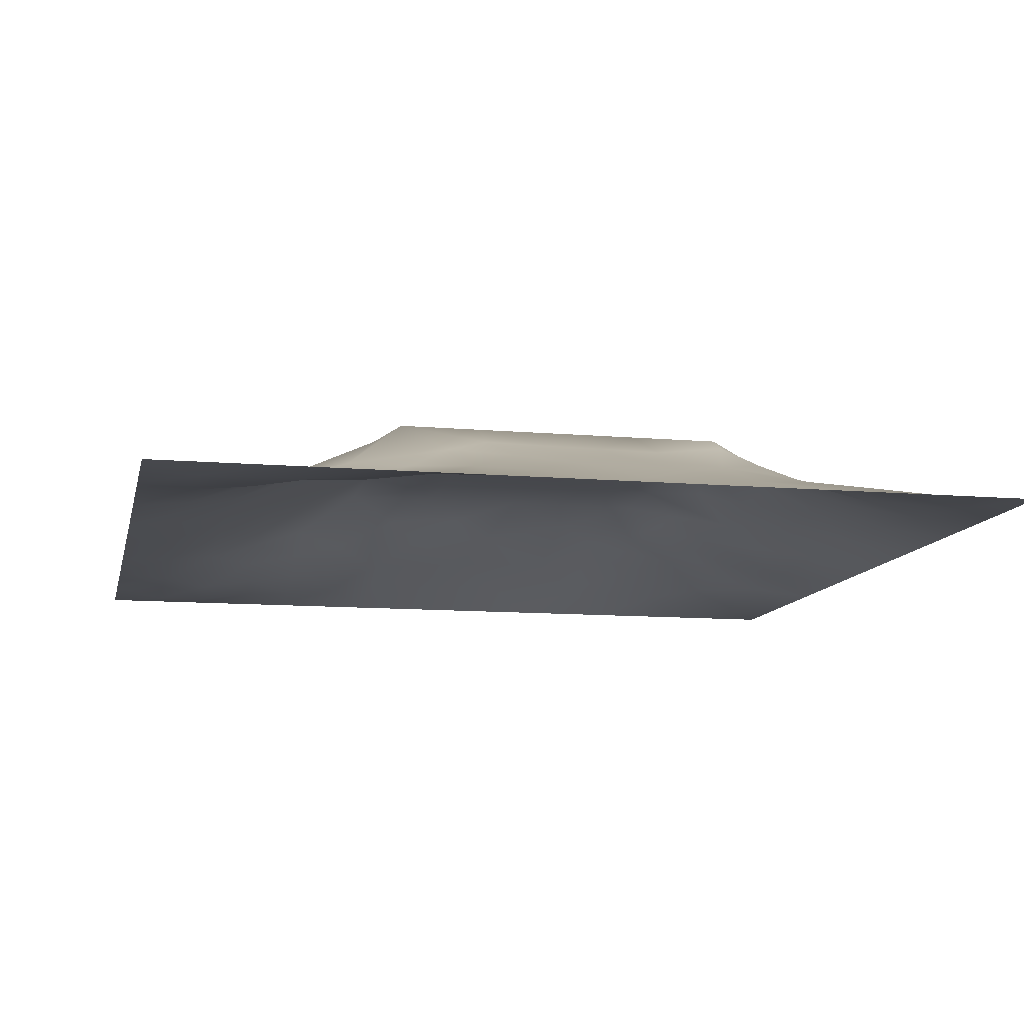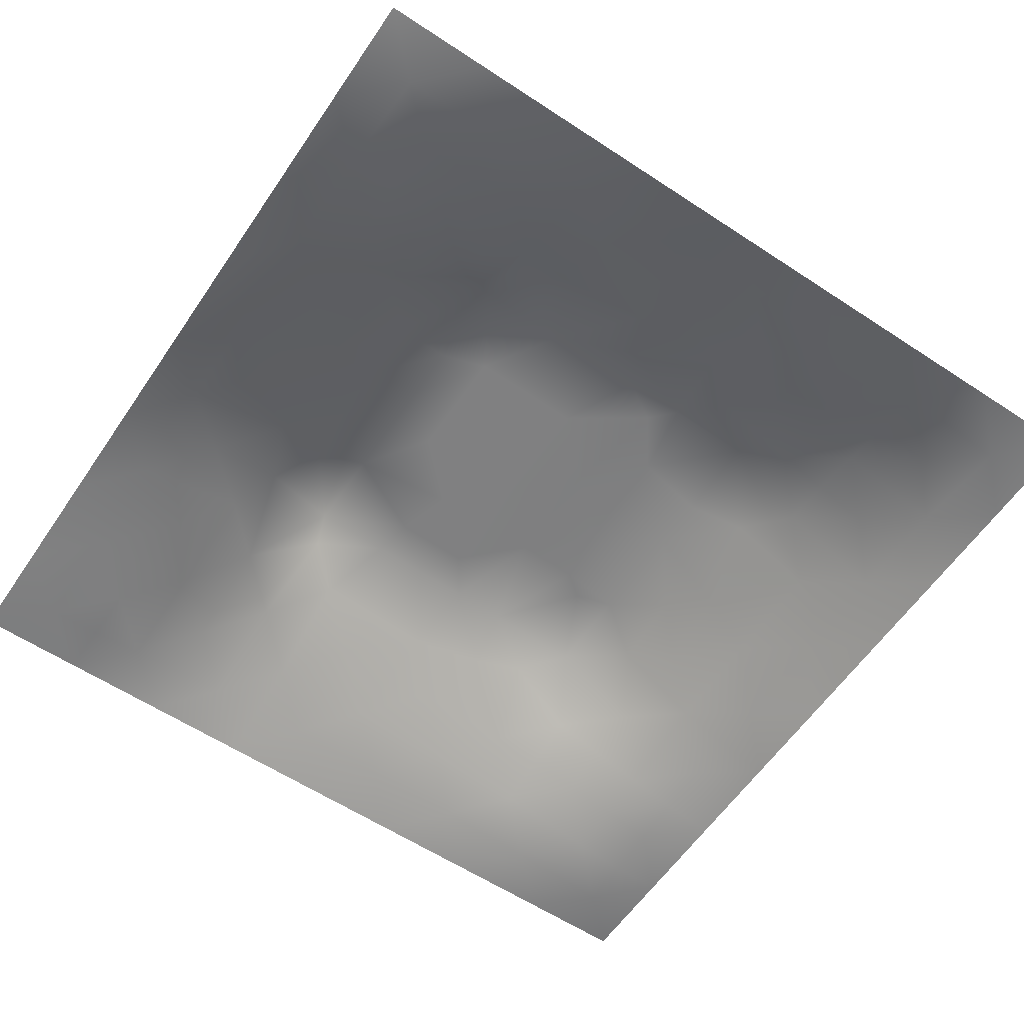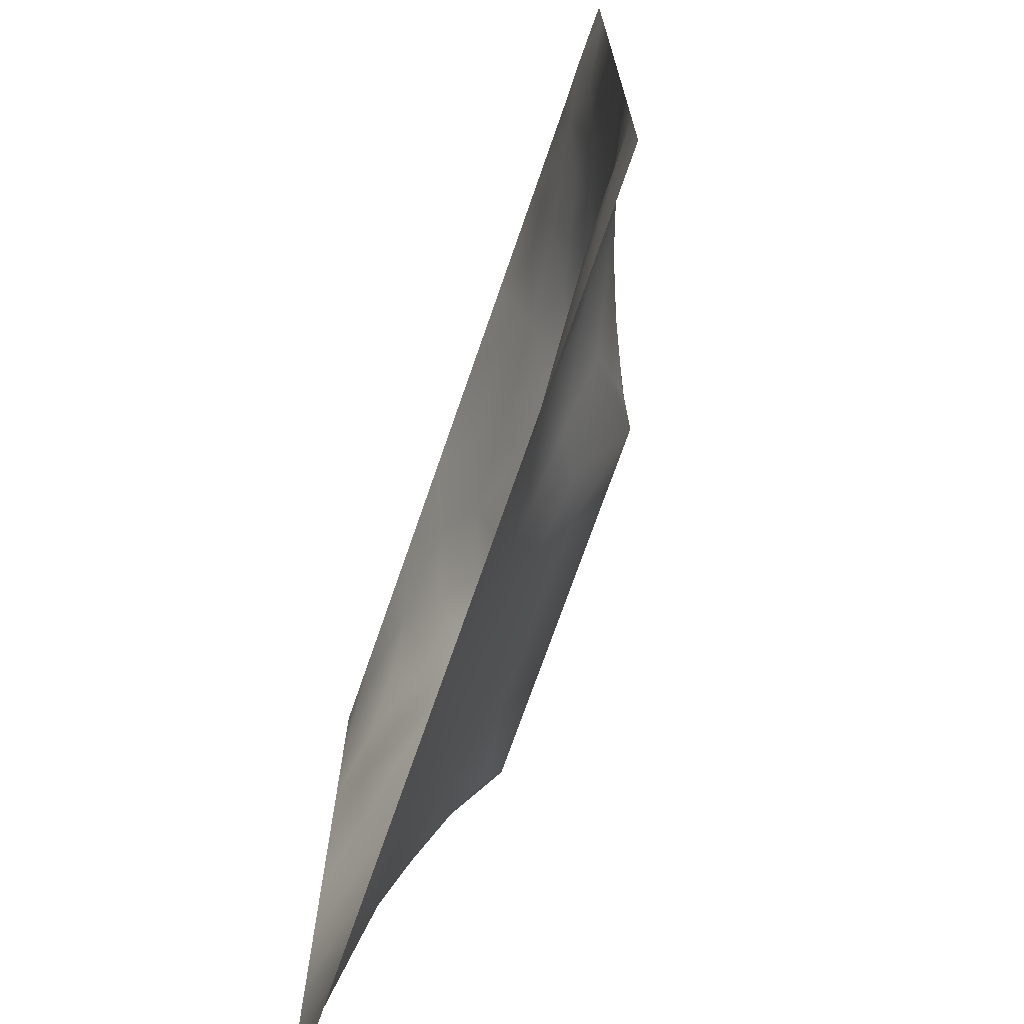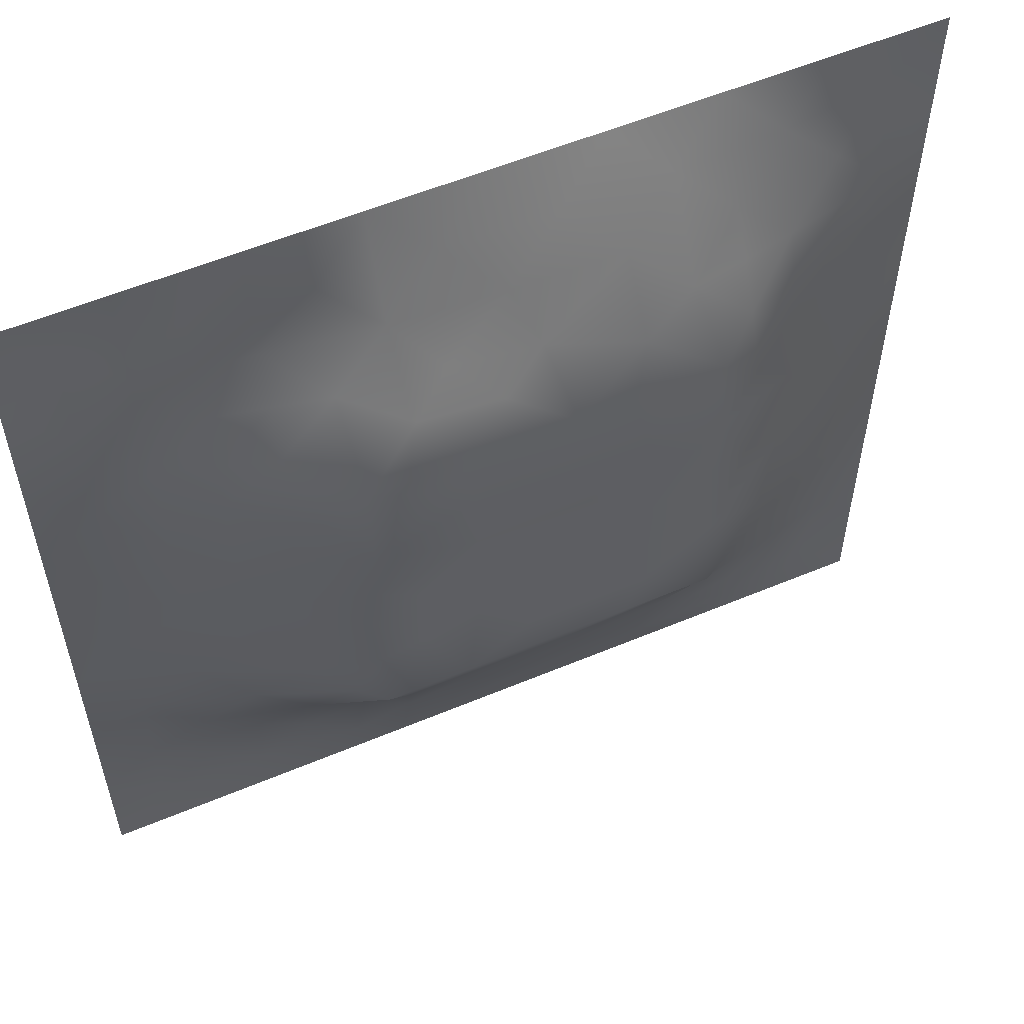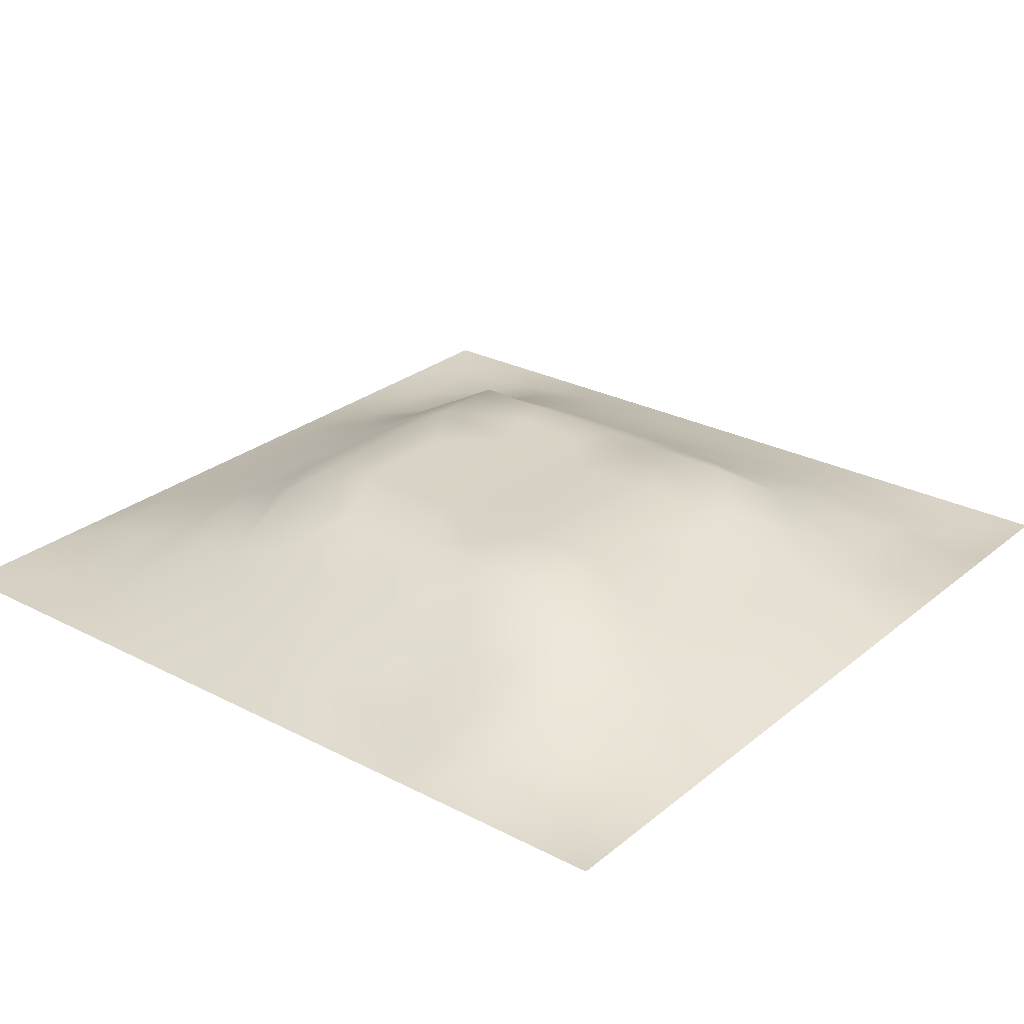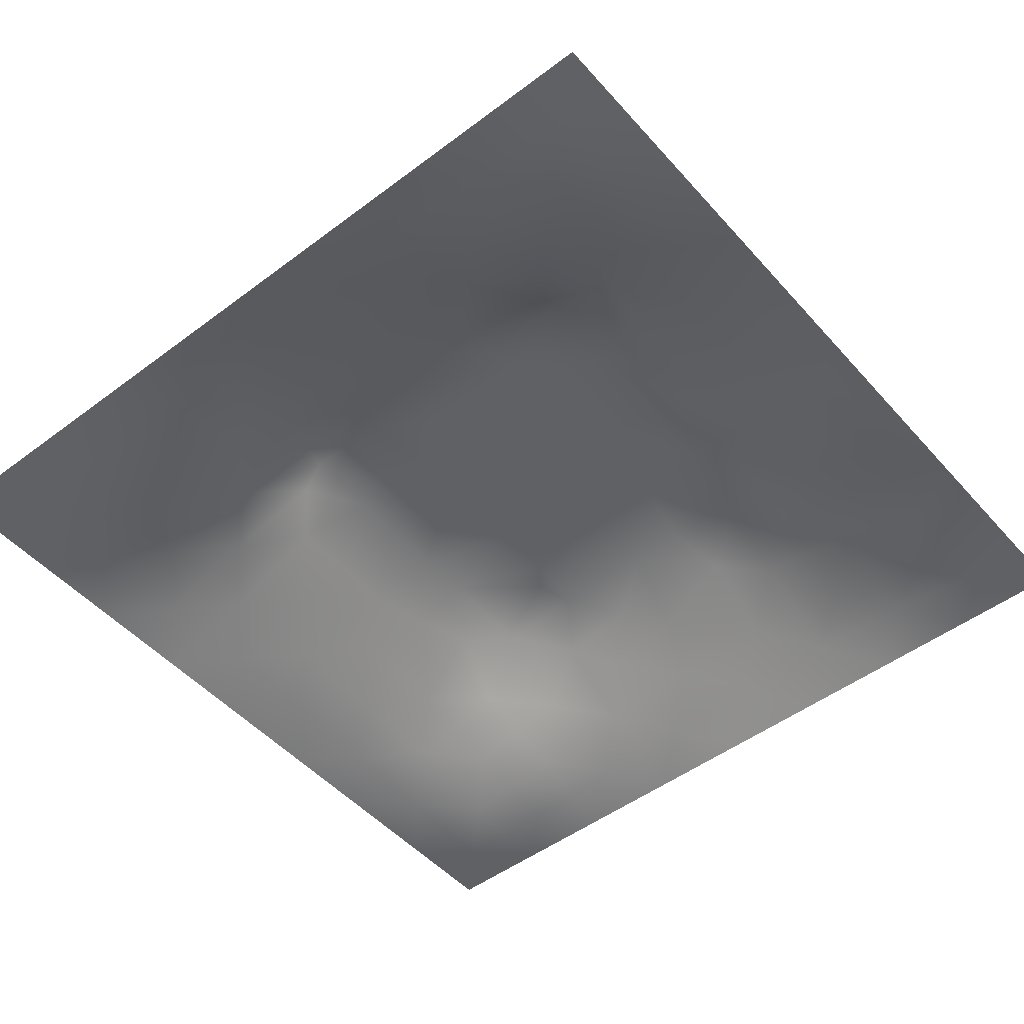
<metadata>
{"format":"obj","ext":"obj","renderer":"f3d","projection":"perspective","resolution":1024,"background":"white","views":[{"elev":-11.0,"azim":-12.2,"up":"+Z"},{"elev":-59.6,"azim":55.9,"up":"+Z"},{"elev":-72.2,"azim":-109.1,"up":"+Y"},{"elev":56.3,"azim":-23.7,"up":"+Y"},{"elev":26.9,"azim":128.8,"up":"+Z"},{"elev":-49.5,"azim":39.7,"up":"+Z"}]}
</metadata>
<code>
v -0 0 -0
v 1 0 -0
v -0 1 0
v 1 1 0
v 0.4994 0.4999 0.1199
v -0 0.5 0
v 0.5 1 0
v 1 0.5 0
v 0.5 -0 0
v 0.2462 0.7547 0.0674
v 0.7577 0.7578 0.09049
v 0.2472 0.2477 0.0597
v 0.7558 0.2444 0.07951
v 0.75 0 0
v 0.25 0 0
v 1 0.75 0
v 1 0.25 0
v 0.25 1 0
v 0.75 1 0
v 0 0.25 0
v 0 0.75 -0
v 0.3623 0.2159 0.07504
v 0.6335 0.7799 0.09612
v 0.2419 0.5158 0.08466
v 0.8169 0.2466 0.0592
v 0.8794 0.3736 0.05221
v 0.6257 0.1236 0.04184
v 0.6308 0.3684 0.1232
v 0.8748 0.1246 0.01511
v 0.3749 0.1244 0.03638
v 0.126 0.1266 0.002504
v 0.4915 0.2458 0.0918
v 0.8768 0.6263 0.04639
v 0.6302 0.6307 0.121
v 0.8769 0.8768 0.02531
v 0.3752 0.877 0.04282
v 0.2571 0.6031 0.09074
v 0.1263 0.8742 0.004489
v 0.125 0.6255 0.0351
v 0.6272 0.8809 0.05577
v 0.1242 0.3747 0.03638
v 0.2511 0.1272 0.01551
v 0.8783 0.7524 0.04343
v 0.8768 0.2488 0.03599
v 0.2506 0.8748 0.02477
v 0.753 0.8804 0.04949
v 0.1231 0.2493 0.03065
v 0.1246 0.7505 0.02764
v 0.3197 0.5976 0.118
v 0.1261 0.9369 -0.003804
v 0.2491 0.8145 0.04503
v 0.8793 0.5 0.05419
v 0.4256 0.7139 0.1154
v 0.2444 0.4541 0.08523
v 0 0.375 0
v 0.5005 0.8796 0.05229
v 0.4994 0.6314 0.1201
v 0.2455 0.3712 0.08485
v 0.1257 0.4999 0.03572
v 0.3689 0.4998 0.1201
v 0.6284 0.2454 0.09022
v 0.5 0.123 0.04466
v 0.4991 0.3687 0.1232
v 0 0.625 0
v 0 0.875 0
v 0 0.125 0
v 0.625 1 0
v 0.875 1 0
v 0.125 1 0
v 0.375 1 0
v 1 0.375 0
v 1 0.125 0
v 1 0.875 0
v 1 0.625 0
v 0.375 0 0
v 0.125 0 0
v 0.875 0 0
v 0.625 0 0
v 0.751 0.1231 0.03642
v 0.6303 0.4995 0.1202
v 0.7671 0.5157 0.09776
v 0.06175 0.3126 0.0171
v 0.1855 0.4365 0.06162
v 0.1841 0.3106 0.05606
v 0.06291 0.4376 0.01664
v 0.6885 0.9404 0.02742
v 0.6922 0.8213 0.08059
v 0.5632 0.941 0.02992
v 0.06352 0.6873 0.01153
v 0.186 0.6894 0.05307
v 0.06322 0.5625 0.01611
v 0.1884 0.9368 0.00502
v 0.1872 0.8132 0.03107
v 0.06303 0.9371 -0.00499
v 0.4341 0.5659 0.1196
v 0.8787 0.8152 0.03873
v 0.1855 0.7522 0.047
v 0.3105 0.817 0.06055
v 0.438 0.9381 0.02177
v 0.9391 0.8132 0.01892
v 0.8166 0.8166 0.05346
v 0.9372 0.9372 0.000202
v 0.8762 0.1864 0.02734
v 0.5648 0.5656 0.1195
v 0.7201 0.4232 0.1219
v 0.8238 0.5929 0.07233
v 0.8169 0.691 0.06993
v 0.939 0.5628 0.02565
v 0.7548 0.8188 0.0684
v 0.6903 0.5871 0.1196
v 0.4337 0.434 0.1215
v 0.1885 0.0637 0.001091
v 0.06294 0.06296 -0.001709
v 0.1876 0.1885 0.02495
v 0.313 0.06331 0.01137
v 0.312 0.1875 0.04688
v 0.4376 0.06158 0.02117
v 0.8128 0.06092 0.01825
v 0.937 0.06288 -0.002033
v 0.5556 0.2441 0.09081
v 0.5648 0.4341 0.1217
v 0.5261 0.8109 0.07904
v 0.5634 0.1841 0.06855
v 0.6896 0.1848 0.06149
v 0.5626 0.06276 0.01869
v 0.939 0.3122 0.02248
v 0.8174 0.3093 0.06898
v 0.9401 0.4373 0.02794
v 0.3129 0.9383 0.01884
v 0.4769 0.7715 0.09817
v 0.8144 0.1856 0.04139
v 0.8062 0.3691 0.08011
v 0.6876 0.06161 0.02017
v 0.06294 0.1256 0.000973
v 0.9372 0.1876 0.01042
v 0.4365 0.1849 0.06477
v 0.06248 0.1878 0.007883
v 0.383 0.7749 0.09183
v 0.9375 0.688 0.01965
v 0.1884 0.8744 0.01501
v 0.06321 0.8121 0.005228
v 0.8135 0.9396 0.02091
v 0.1855 0.5634 0.06156
v 0.7726 0.653 0.09319
v 0.3201 0.533 0.1194
v 0.7208 0.3155 0.1244
v 0.321 0.3138 0.1244
v 0.719 0.7152 0.1154
v 0.3192 0.7135 0.1154
v 0.6139 0.3151 0.1244
v 0.3207 0.4042 0.1223
v 0.289 0.3245 0.105
v 0.7195 0.6142 0.1176
v 0.7226 0.2923 0.1104
v 0.8134 0.1234 0.02903
v 0.4326 0.6416 0.1203
v 0.2744 0.663 0.09826
v 0.7194 0.5399 0.1193
v 0.6155 0.7148 0.1154
v 0.3204 0.4686 0.1209
v 0.419 0.3144 0.1244
v 0.9398 0.7507 0.02363
v 0.5487 0.3149 0.1244
v 0.8185 0.7547 0.06779
v 0.415 0.2509 0.09432
v 0.4245 0.8216 0.07288
v 0.8183 0.481 0.07824
v 0.7527 0.1844 0.05561
v 0.3687 0.4132 0.1221
v 0.2511 0.9366 0.008124
v 0.6305 0.434 0.1217
v 0.5513 0.7145 0.1154
v 0.4101 0.6699 0.1189
f 1 113 66
f 47 114 12
f 112 31 113
f 76 112 113
f 169 147 161
f 112 114 31
f 41 58 83
f 31 134 113
f 134 137 66
f 134 66 113
f 115 112 15
f 31 137 134
f 165 147 22
f 114 137 31
f 76 113 1
f 42 114 112
f 15 112 76
f 115 15 75
f 45 51 98
f 116 115 30
f 136 30 117
f 22 30 136
f 156 173 49
f 62 136 117
f 165 136 32
f 147 12 22
f 12 116 22
f 42 116 114
f 116 30 22
f 42 112 115
f 42 115 116
f 84 152 58
f 12 114 116
f 147 152 12
f 54 151 160
f 161 147 165
f 111 169 161
f 165 22 136
f 161 165 32
f 83 58 54
f 47 137 114
f 63 121 111
f 117 30 75
f 60 169 111
f 151 147 169
f 72 135 119
f 121 63 28
f 54 58 151
f 129 45 36
f 151 152 147
f 151 169 160
f 84 47 12
f 58 152 151
f 149 98 10
f 78 133 125
f 148 159 34
f 157 10 90
f 82 137 47
f 84 12 152
f 84 58 41
f 85 41 83
f 20 137 82
f 55 82 41
f 20 66 137
f 55 20 82
f 85 55 41
f 23 40 122
f 97 93 48
f 59 85 83
f 94 50 69
f 98 138 36
f 36 99 70
f 129 36 70
f 140 170 92
f 49 37 145
f 6 85 91
f 45 98 36
f 94 69 3
f 110 153 34
f 166 138 130
f 122 166 130
f 166 36 138
f 93 38 48
f 10 51 97
f 37 90 143
f 143 90 39
f 170 129 18
f 140 45 170
f 129 70 18
f 170 45 129
f 92 18 69
f 38 92 50
f 92 170 18
f 92 69 50
f 38 140 92
f 93 45 140
f 94 38 50
f 48 38 141
f 65 94 3
f 47 84 82
f 21 141 65
f 38 94 141
f 41 82 84
f 65 141 94
f 39 90 48
f 51 45 93
f 23 122 172
f 93 140 38
f 145 160 60
f 90 10 97
f 90 97 48
f 89 39 48
f 48 141 89
f 24 59 83
f 89 21 64
f 21 89 141
f 153 148 34
f 149 10 157
f 6 91 64
f 59 91 85
f 6 55 85
f 24 83 54
f 59 39 91
f 143 39 59
f 24 143 59
f 24 54 160
f 29 155 118
f 163 28 63
f 57 34 172
f 119 29 118
f 103 131 155
f 39 89 91
f 27 124 123
f 61 123 124
f 77 2 119
f 37 157 90
f 37 143 24
f 149 138 98
f 40 87 86
f 135 72 17
f 166 56 36
f 51 10 98
f 159 172 34
f 17 126 135
f 104 95 5
f 60 160 169
f 44 135 126
f 105 158 80
f 57 95 104
f 33 52 108
f 34 57 104
f 57 156 95
f 122 130 172
f 53 138 149
f 9 125 117
f 132 146 127
f 11 144 107
f 103 44 25
f 87 11 109
f 46 101 142
f 80 110 104
f 124 154 61
f 95 156 49
f 11 148 144
f 37 49 157
f 144 153 106
f 99 36 56
f 106 153 81
f 110 34 104
f 77 119 118
f 80 104 5
f 158 153 110
f 121 171 80
f 105 146 132
f 81 153 158
f 158 110 80
f 28 146 105
f 167 106 81
f 108 52 8
f 107 106 33
f 139 33 108
f 96 164 43
f 107 33 139
f 33 106 52
f 74 108 8
f 74 139 108
f 164 11 107
f 173 156 53
f 144 148 153
f 144 106 107
f 111 5 60
f 87 148 11
f 95 60 5
f 88 56 40
f 142 101 35
f 43 107 139
f 96 162 100
f 43 164 107
f 43 139 162
f 56 166 122
f 149 49 173
f 16 162 139
f 35 101 96
f 35 96 100
f 96 101 164
f 96 43 162
f 86 46 142
f 16 100 162
f 102 35 100
f 68 142 102
f 88 99 56
f 142 35 102
f 44 126 127
f 46 109 101
f 19 86 142
f 88 40 86
f 23 87 40
f 26 127 126
f 23 148 87
f 87 109 46
f 49 149 157
f 23 159 148
f 24 145 37
f 56 122 40
f 67 88 86
f 7 99 88
f 7 70 99
f 67 7 88
f 19 67 86
f 68 19 142
f 73 102 100
f 4 68 102
f 73 4 102
f 16 73 100
f 74 16 139
f 154 150 61
f 26 128 52
f 126 17 71
f 155 168 79
f 77 118 14
f 60 95 145
f 167 132 26
f 49 145 95
f 128 71 8
f 128 8 52
f 164 101 11
f 109 11 101
f 25 44 127
f 64 91 89
f 25 127 13
f 115 75 30
f 132 127 26
f 154 127 146
f 131 13 168
f 131 25 13
f 167 26 52
f 105 132 167
f 167 52 106
f 105 167 81
f 105 81 158
f 171 28 105
f 171 105 80
f 29 119 135
f 121 80 5
f 121 28 171
f 121 5 111
f 63 111 161
f 163 161 32
f 163 150 28
f 120 150 163
f 150 146 28
f 163 63 161
f 120 123 61
f 62 123 136
f 23 172 159
f 119 2 72
f 154 13 127
f 154 146 150
f 124 13 154
f 160 145 24
f 125 27 62
f 133 78 14
f 120 61 150
f 123 32 136
f 120 163 32
f 120 32 123
f 125 62 117
f 62 27 123
f 9 117 75
f 26 126 128
f 78 125 9
f 71 128 126
f 118 133 14
f 133 124 27
f 135 44 103
f 155 131 168
f 79 124 133
f 79 133 118
f 168 13 124
f 168 124 79
f 155 79 118
f 103 25 131
f 103 155 29
f 135 103 29
f 46 86 87
f 53 130 138
f 27 125 133
f 93 97 51
f 149 173 53
f 172 53 57
f 57 53 156
f 53 172 130

</code>
